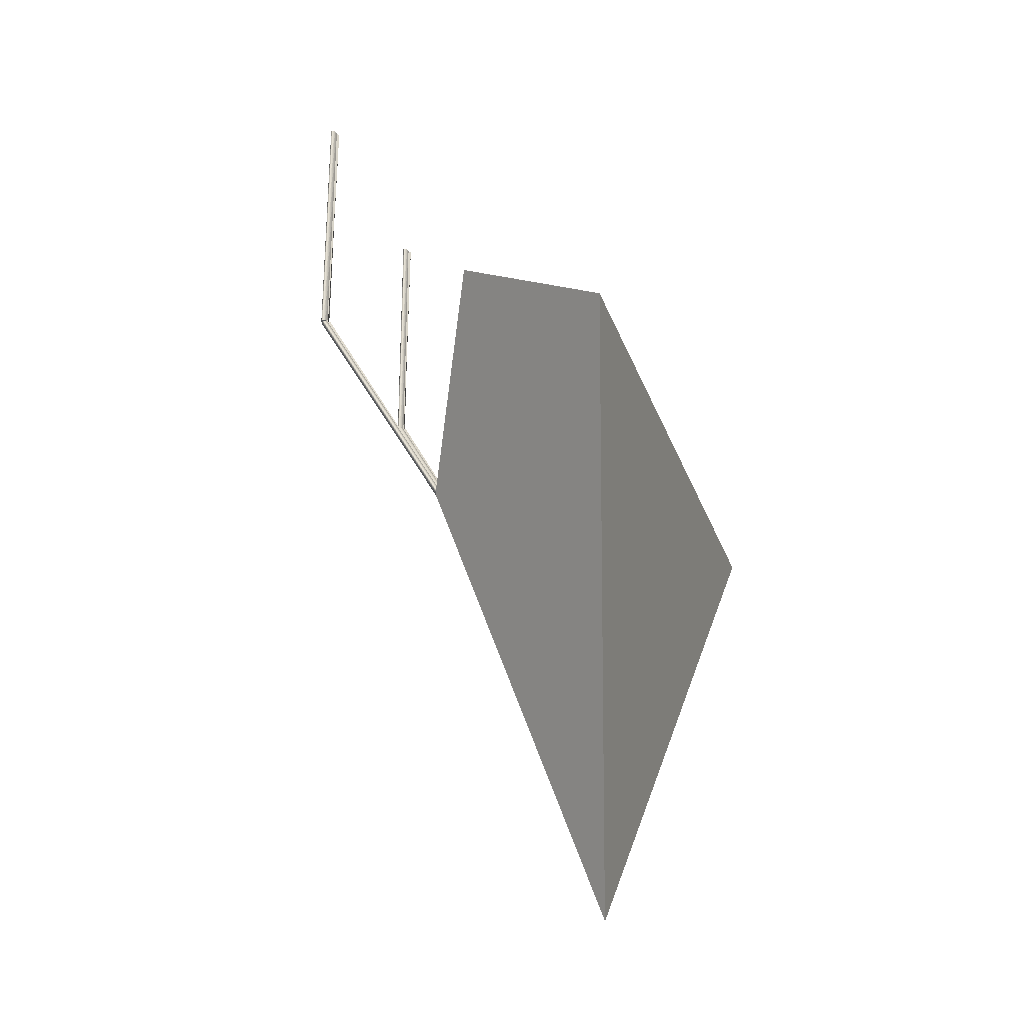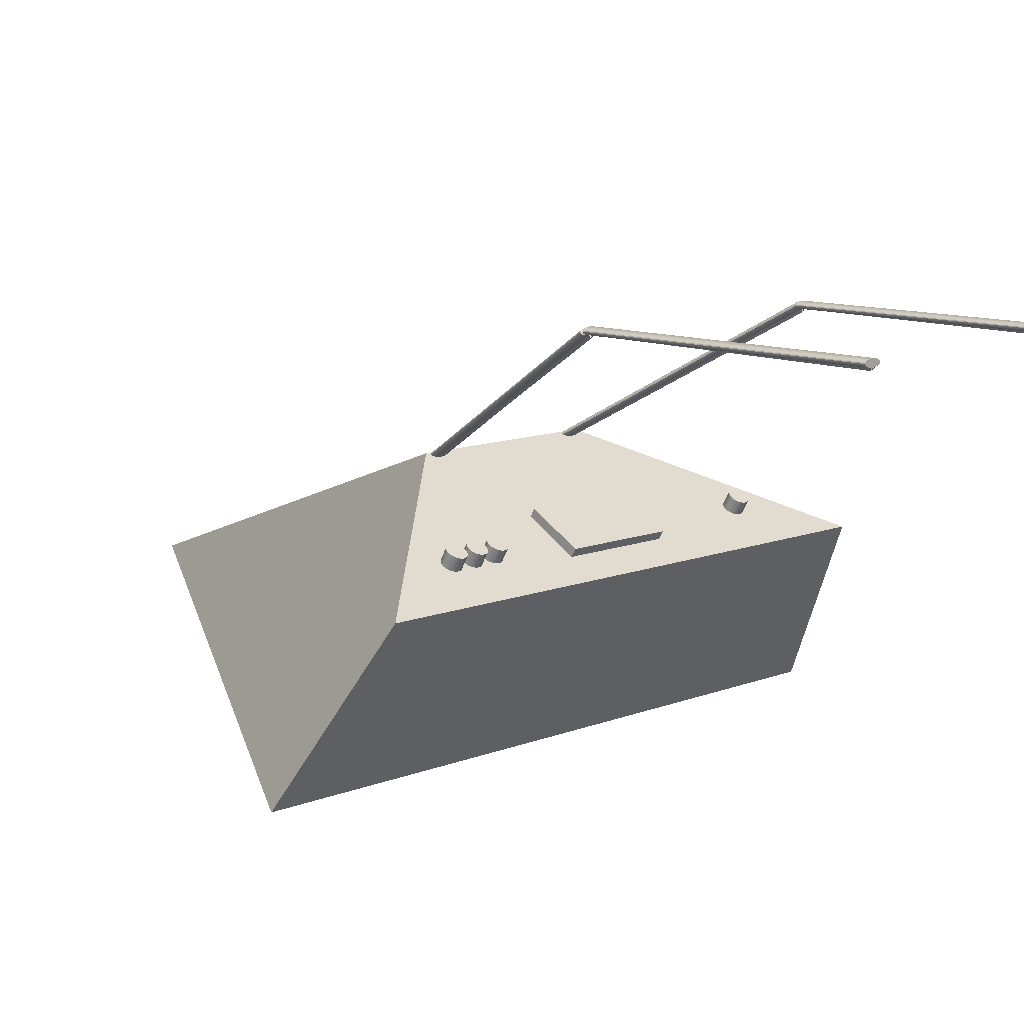
<metadata>
{"format":"obj","ext":"obj","renderer":"f3d","projection":"perspective","resolution":1024,"background":"white","views":[{"elev":-27.5,"azim":-72.9,"up":"+Z"},{"elev":10.6,"azim":-45.0,"up":"+Y"}]}
</metadata>
<code>
o Cube
v -0.008792 -1.981 -9.926
v -1.005 -0.2487 -4.809
v -0.008792 -1.986 -9.923
v 0.9947 -0.2487 -4.816
v -3.541 -2.981 -4.068
v -2.999 -1.249 -3.07
v 3.484 -2.981 -4.093
v 3.001 -1.249 -3.091
v -1.801 -1.199 -3.671
v -1.801 -0.8523 -3.471
v -1.803 -1.208 -3.654
v -1.802 -0.8621 -3.454
v -1.809 -1.218 -3.638
v -1.808 -0.8714 -3.438
v -1.818 -1.227 -3.623
v -1.817 -0.8801 -3.423
v -1.83 -1.234 -3.609
v -1.83 -0.8877 -3.409
v -1.846 -1.24 -3.599
v -1.845 -0.8939 -3.399
v -1.863 -1.245 -3.591
v -1.862 -0.8985 -3.391
v -1.882 -1.248 -3.586
v -1.881 -0.9014 -3.386
v -1.901 -1.249 -3.584
v -1.9 -0.9023 -3.384
v -1.921 -1.248 -3.585
v -1.92 -0.9014 -3.385
v -1.939 -1.245 -3.59
v -1.939 -0.8985 -3.39
v -1.957 -1.24 -3.598
v -1.956 -0.8939 -3.398
v -1.972 -1.234 -3.609
v -1.971 -0.8877 -3.409
v -1.984 -1.227 -3.622
v -1.984 -0.8801 -3.422
v -1.994 -1.218 -3.637
v -1.993 -0.8714 -3.437
v -1.999 -1.208 -3.653
v -1.999 -0.8621 -3.453
v -2.001 -1.199 -3.67
v -2.001 -0.8523 -3.47
v -1.999 -1.189 -3.687
v -1.999 -0.8426 -3.487
v -1.994 -1.18 -3.703
v -1.993 -0.8332 -3.503
v -1.985 -1.171 -3.718
v -1.984 -0.8245 -3.518
v -1.972 -1.163 -3.731
v -1.972 -0.817 -3.531
v -1.957 -1.157 -3.742
v -1.956 -0.8107 -3.542
v -1.94 -1.153 -3.75
v -1.939 -0.8061 -3.55
v -1.921 -1.15 -3.755
v -1.92 -0.8033 -3.555
v -1.902 -1.149 -3.757
v -1.901 -0.8023 -3.557
v -1.882 -1.15 -3.755
v -1.881 -0.8033 -3.555
v -1.863 -1.153 -3.751
v -1.863 -0.8061 -3.551
v -1.846 -1.157 -3.743
v -1.845 -0.8107 -3.543
v -1.831 -1.163 -3.732
v -1.83 -0.817 -3.532
v -1.818 -1.171 -3.719
v -1.818 -0.8245 -3.519
v -1.809 -1.18 -3.704
v -1.808 -0.8332 -3.504
v -1.803 -1.189 -3.688
v -1.803 -0.8426 -3.488
v 0.9382 -0.3415 -4.915
v 1.511 1.11 -2.403
v 0.9365 -0.3476 -4.911
v 1.509 1.104 -2.399
v 0.9313 -0.3531 -4.907
v 1.504 1.098 -2.395
v 0.9229 -0.3578 -4.902
v 1.496 1.093 -2.39
v 0.9115 -0.3616 -4.897
v 1.484 1.09 -2.386
v 0.8976 -0.3642 -4.893
v 1.471 1.087 -2.381
v 0.8818 -0.3656 -4.888
v 1.455 1.086 -2.377
v 0.8647 -0.3658 -4.884
v 1.438 1.085 -2.373
v 0.8468 -0.3646 -4.881
v 1.417 1.056 -2.369
v 0.829 -0.3623 -4.878
v 1.402 1.089 -2.366
v 0.8118 -0.3588 -4.876
v 1.385 1.092 -2.365
v 0.796 -0.3543 -4.875
v 1.369 1.097 -2.364
v 0.7821 -0.349 -4.875
v 1.355 1.102 -2.363
v 0.7707 -0.343 -4.876
v 1.344 1.108 -2.364
v 0.7623 -0.3367 -4.878
v 1.335 1.115 -2.366
v 0.7571 -0.3302 -4.88
v 1.33 1.121 -2.369
v 0.7553 -0.3237 -4.884
v 1.328 1.128 -2.372
v 0.757 -0.3177 -4.887
v 1.33 1.134 -2.376
v 0.7622 -0.3122 -4.892
v 1.335 1.139 -2.38
v 0.7707 -0.3075 -4.896
v 1.344 1.144 -2.385
v 0.782 -0.3037 -4.901
v 1.355 1.148 -2.39
v 0.7959 -0.3011 -4.906
v 1.369 1.15 -2.394
v 0.8117 -0.2997 -4.91
v 1.385 1.152 -2.399
v 0.8289 -0.2995 -4.914
v 1.402 1.152 -2.403
v 0.8467 -0.3006 -4.918
v 1.42 1.151 -2.406
v 0.8646 -0.303 -4.92
v 1.438 1.148 -2.409
v 0.8817 -0.3065 -4.922
v 1.455 1.145 -2.411
v 0.8975 -0.311 -4.923
v 1.47 1.14 -2.412
v 0.9114 -0.3163 -4.923
v 1.484 1.135 -2.412
v 0.9228 -0.3222 -4.923
v 1.496 1.129 -2.411
v 0.9313 -0.3286 -4.921
v 1.504 1.123 -2.409
v 0.9365 -0.3351 -4.918
v 1.509 1.116 -2.407
v -1.309 1.123 -2.368
v -1.299 1.123 0.5885
v -1.311 1.116 -2.368
v -1.301 1.116 0.5885
v -1.316 1.109 -2.368
v -1.306 1.109 0.5885
v -1.325 1.102 -2.368
v -1.314 1.102 0.5885
v -1.336 1.097 -2.368
v -1.326 1.097 0.5886
v -1.351 1.092 -2.368
v -1.34 1.092 0.5886
v -1.367 1.089 -2.368
v -1.356 1.089 0.5887
v -1.384 1.087 -2.368
v -1.374 1.087 0.5887
v -1.402 1.086 -2.368
v -1.392 1.059 0.5734
v -1.421 1.087 -2.368
v -1.41 1.087 0.5889
v -1.438 1.089 -2.368
v -1.428 1.089 0.5889
v -1.454 1.092 -2.368
v -1.444 1.092 0.589
v -1.468 1.097 -2.368
v -1.458 1.097 0.589
v -1.48 1.102 -2.368
v -1.47 1.102 0.5891
v -1.488 1.109 -2.368
v -1.478 1.109 0.5891
v -1.494 1.116 -2.368
v -1.483 1.116 0.5891
v -1.496 1.123 -2.368
v -1.485 1.123 0.5891
v -1.494 1.13 -2.368
v -1.483 1.13 0.5891
v -1.488 1.137 -2.368
v -1.478 1.137 0.5891
v -1.48 1.144 -2.368
v -1.47 1.144 0.5891
v -1.468 1.149 -2.368
v -1.458 1.149 0.589
v -1.454 1.154 -2.368
v -1.444 1.154 0.589
v -1.438 1.157 -2.368
v -1.428 1.157 0.5889
v -1.421 1.159 -2.368
v -1.41 1.159 0.5889
v -1.402 1.16 -2.368
v -1.392 1.16 0.5888
v -1.384 1.159 -2.368
v -1.374 1.159 0.5887
v -1.367 1.157 -2.368
v -1.356 1.157 0.5887
v -1.351 1.154 -2.368
v -1.34 1.154 0.5886
v -1.336 1.149 -2.368
v -1.326 1.149 0.5886
v -1.325 1.144 -2.368
v -1.314 1.144 0.5885
v -1.316 1.137 -2.368
v -1.306 1.137 0.5885
v -1.311 1.13 -2.368
v -1.301 1.13 0.5885
v 1.981 -1.199 -3.688
v 1.982 -0.8523 -3.488
v 1.98 -1.208 -3.671
v 1.98 -0.8621 -3.471
v 1.974 -1.218 -3.654
v 1.975 -0.8714 -3.454
v 1.965 -1.227 -3.639
v 1.965 -0.8801 -3.439
v 1.952 -1.234 -3.626
v 1.953 -0.8877 -3.426
v 1.937 -1.24 -3.615
v 1.938 -0.8939 -3.415
v 1.92 -1.245 -3.607
v 1.921 -0.8985 -3.407
v 1.901 -1.248 -3.602
v 1.902 -0.9014 -3.402
v 1.882 -1.249 -3.601
v 1.882 -0.9023 -3.401
v 1.862 -1.248 -3.602
v 1.863 -0.9014 -3.402
v 1.843 -1.245 -3.607
v 1.844 -0.8985 -3.407
v 1.826 -1.24 -3.615
v 1.827 -0.8939 -3.415
v 1.811 -1.234 -3.626
v 1.812 -0.8877 -3.426
v 1.798 -1.227 -3.639
v 1.799 -0.8801 -3.439
v 1.789 -1.218 -3.654
v 1.79 -0.8714 -3.454
v 1.783 -1.208 -3.67
v 1.784 -0.8621 -3.47
v 1.781 -1.199 -3.687
v 1.782 -0.8523 -3.487
v 1.783 -1.189 -3.704
v 1.784 -0.8426 -3.504
v 1.789 -1.18 -3.72
v 1.79 -0.8332 -3.52
v 1.798 -1.171 -3.735
v 1.799 -0.8245 -3.535
v 1.811 -1.163 -3.748
v 1.811 -0.817 -3.548
v 1.826 -1.157 -3.759
v 1.826 -0.8107 -3.559
v 1.843 -1.153 -3.767
v 1.844 -0.8061 -3.567
v 1.862 -1.15 -3.772
v 1.862 -0.8033 -3.572
v 1.881 -1.149 -3.774
v 1.882 -0.8023 -3.574
v 1.901 -1.15 -3.772
v 1.901 -0.8033 -3.572
v 1.919 -1.153 -3.767
v 1.92 -0.8061 -3.567
v 1.937 -1.157 -3.76
v 1.937 -0.8107 -3.56
v 1.952 -1.163 -3.749
v 1.953 -0.817 -3.549
v 1.964 -1.171 -3.736
v 1.965 -0.8245 -3.536
v 1.974 -1.18 -3.721
v 1.974 -0.8332 -3.521
v 1.979 -1.189 -3.705
v 1.98 -0.8426 -3.505
v -1.554 -1.199 -3.672
v -1.554 -0.8523 -3.472
v -1.556 -1.208 -3.655
v -1.556 -0.8621 -3.455
v -1.562 -1.218 -3.638
v -1.561 -0.8714 -3.438
v -1.571 -1.227 -3.623
v -1.57 -0.8801 -3.423
v -1.583 -1.234 -3.61
v -1.583 -0.8877 -3.41
v -1.599 -1.24 -3.599
v -1.598 -0.8939 -3.399
v -1.616 -1.245 -3.591
v -1.615 -0.8985 -3.391
v -1.635 -1.248 -3.586
v -1.634 -0.9014 -3.386
v -1.654 -1.249 -3.585
v -1.653 -0.9023 -3.385
v -1.674 -1.248 -3.586
v -1.673 -0.9014 -3.386
v -1.692 -1.245 -3.591
v -1.692 -0.8985 -3.391
v -1.71 -1.24 -3.599
v -1.709 -0.8939 -3.399
v -1.725 -1.234 -3.61
v -1.724 -0.8877 -3.41
v -1.737 -1.227 -3.623
v -1.737 -0.8801 -3.423
v -1.747 -1.218 -3.638
v -1.746 -0.8714 -3.438
v -1.752 -1.208 -3.654
v -1.752 -0.8621 -3.454
v -1.754 -1.199 -3.671
v -1.754 -0.8523 -3.471
v -1.753 -1.189 -3.688
v -1.752 -0.8426 -3.488
v -1.747 -1.18 -3.704
v -1.746 -0.8332 -3.504
v -1.738 -1.171 -3.719
v -1.737 -0.8245 -3.519
v -1.725 -1.163 -3.732
v -1.725 -0.817 -3.532
v -1.71 -1.157 -3.743
v -1.71 -0.8107 -3.543
v -1.693 -1.153 -3.751
v -1.692 -0.8061 -3.551
v -1.674 -1.15 -3.756
v -1.674 -0.8033 -3.556
v -1.655 -1.149 -3.758
v -1.654 -0.8023 -3.558
v -1.635 -1.15 -3.756
v -1.634 -0.8033 -3.556
v -1.616 -1.153 -3.751
v -1.616 -0.8061 -3.551
v -1.599 -1.157 -3.744
v -1.598 -0.8107 -3.544
v -1.584 -1.163 -3.733
v -1.583 -0.817 -3.533
v -1.571 -1.171 -3.72
v -1.571 -0.8245 -3.52
v -1.562 -1.18 -3.705
v -1.561 -0.8332 -3.505
v -1.556 -1.189 -3.689
v -1.556 -0.8426 -3.489
v -0.7574 -0.3237 -4.878
v -1.313 1.128 -2.363
v -0.7592 -0.3302 -4.875
v -1.315 1.121 -2.359
v -0.7644 -0.3367 -4.872
v -1.32 1.115 -2.357
v -0.7728 -0.343 -4.871
v -1.328 1.108 -2.355
v -0.7842 -0.349 -4.87
v -1.34 1.102 -2.354
v -0.7981 -0.3543 -4.87
v -1.354 1.097 -2.354
v -0.8139 -0.3588 -4.871
v -1.369 1.092 -2.355
v -0.8311 -0.3623 -4.872
v -1.387 1.089 -2.357
v -0.849 -0.3646 -4.875
v -1.401 1.056 -2.359
v -0.8668 -0.3658 -4.878
v -1.422 1.085 -2.363
v -0.884 -0.3656 -4.882
v -1.439 1.086 -2.366
v -0.8999 -0.3642 -4.886
v -1.455 1.087 -2.371
v -0.9137 -0.3616 -4.891
v -1.469 1.09 -2.375
v -0.9251 -0.3578 -4.896
v -1.481 1.093 -2.38
v -0.9336 -0.3531 -4.9
v -1.489 1.098 -2.385
v -0.9388 -0.3476 -4.905
v -1.494 1.104 -2.389
v -0.9406 -0.3415 -4.908
v -1.496 1.11 -2.393
v -0.9389 -0.3351 -4.912
v -1.494 1.116 -2.396
v -0.9337 -0.3286 -4.914
v -1.489 1.123 -2.399
v -0.9252 -0.3222 -4.916
v -1.481 1.129 -2.401
v -0.9138 -0.3163 -4.917
v -1.469 1.135 -2.402
v -0.9 -0.311 -4.917
v -1.455 1.14 -2.402
v -0.8841 -0.3065 -4.916
v -1.44 1.145 -2.401
v -0.867 -0.303 -4.914
v -1.422 1.148 -2.399
v -0.8491 -0.3006 -4.912
v -1.405 1.151 -2.396
v -0.8312 -0.2995 -4.909
v -1.387 1.152 -2.393
v -0.814 -0.2997 -4.905
v -1.369 1.152 -2.389
v -0.7982 -0.3011 -4.9
v -1.354 1.15 -2.385
v -0.7843 -0.3037 -4.896
v -1.34 1.148 -2.38
v -0.7729 -0.3075 -4.891
v -1.328 1.144 -2.375
v -0.7644 -0.3122 -4.887
v -1.32 1.139 -2.371
v -0.7592 -0.3177 -4.882
v -1.315 1.134 -2.367
v 1.511 1.123 -2.378
v 1.521 1.123 0.5786
v 1.509 1.116 -2.378
v 1.519 1.116 0.5786
v 1.504 1.109 -2.378
v 1.514 1.109 0.5786
v 1.495 1.102 -2.378
v 1.506 1.102 0.5787
v 1.484 1.097 -2.378
v 1.494 1.097 0.5787
v 1.469 1.092 -2.378
v 1.48 1.092 0.5788
v 1.453 1.089 -2.378
v 1.464 1.089 0.5788
v 1.436 1.087 -2.378
v 1.446 1.087 0.5789
v 1.418 1.086 -2.378
v 1.428 1.059 0.5636
v 1.399 1.087 -2.378
v 1.41 1.087 0.579
v 1.382 1.089 -2.378
v 1.392 1.089 0.5791
v 1.366 1.092 -2.378
v 1.376 1.092 0.5791
v 1.352 1.097 -2.378
v 1.362 1.097 0.5792
v 1.34 1.102 -2.378
v 1.35 1.102 0.5792
v 1.332 1.109 -2.378
v 1.342 1.109 0.5792
v 1.326 1.116 -2.378
v 1.337 1.116 0.5793
v 1.324 1.123 -2.378
v 1.335 1.123 0.5793
v 1.326 1.13 -2.378
v 1.337 1.13 0.5793
v 1.332 1.137 -2.378
v 1.342 1.137 0.5792
v 1.34 1.144 -2.378
v 1.35 1.144 0.5792
v 1.352 1.149 -2.378
v 1.362 1.149 0.5792
v 1.366 1.154 -2.378
v 1.376 1.154 0.5791
v 1.382 1.157 -2.378
v 1.392 1.157 0.5791
v 1.399 1.159 -2.378
v 1.41 1.159 0.579
v 1.418 1.16 -2.378
v 1.428 1.16 0.5789
v 1.436 1.159 -2.378
v 1.446 1.159 0.5789
v 1.453 1.157 -2.378
v 1.464 1.157 0.5788
v 1.469 1.154 -2.378
v 1.48 1.154 0.5788
v 1.484 1.149 -2.378
v 1.494 1.149 0.5787
v 1.495 1.144 -2.378
v 1.506 1.144 0.5787
v 1.504 1.137 -2.378
v 1.514 1.137 0.5786
v 1.509 1.13 -2.378
v 1.519 1.13 0.5786
v -1.302 -1.199 -3.673
v -1.302 -0.8523 -3.473
v -1.304 -1.208 -3.656
v -1.304 -0.8621 -3.456
v -1.31 -1.218 -3.639
v -1.309 -0.8714 -3.439
v -1.319 -1.227 -3.624
v -1.318 -0.8801 -3.424
v -1.331 -1.234 -3.611
v -1.331 -0.8877 -3.411
v -1.347 -1.24 -3.6
v -1.346 -0.8939 -3.4
v -1.364 -1.245 -3.592
v -1.363 -0.8985 -3.392
v -1.383 -1.248 -3.587
v -1.382 -0.9014 -3.387
v -1.402 -1.249 -3.586
v -1.401 -0.9023 -3.386
v -1.422 -1.248 -3.587
v -1.421 -0.9014 -3.387
v -1.44 -1.245 -3.592
v -1.44 -0.8985 -3.392
v -1.458 -1.24 -3.6
v -1.457 -0.8939 -3.4
v -1.473 -1.234 -3.611
v -1.472 -0.8877 -3.411
v -1.485 -1.227 -3.624
v -1.485 -0.8801 -3.424
v -1.495 -1.218 -3.639
v -1.494 -0.8714 -3.439
v -1.5 -1.208 -3.655
v -1.5 -0.8621 -3.455
v -1.502 -1.199 -3.672
v -1.502 -0.8523 -3.472
v -1.501 -1.189 -3.689
v -1.5 -0.8426 -3.489
v -1.495 -1.18 -3.705
v -1.494 -0.8332 -3.505
v -1.486 -1.171 -3.72
v -1.485 -0.8245 -3.52
v -1.473 -1.163 -3.733
v -1.473 -0.817 -3.533
v -1.458 -1.157 -3.744
v -1.458 -0.8107 -3.544
v -1.441 -1.153 -3.752
v -1.44 -0.8061 -3.552
v -1.422 -1.15 -3.757
v -1.422 -0.8033 -3.557
v -1.403 -1.149 -3.759
v -1.402 -0.8023 -3.559
v -1.383 -1.15 -3.757
v -1.382 -0.8033 -3.557
v -1.364 -1.153 -3.752
v -1.364 -0.8061 -3.552
v -1.347 -1.157 -3.744
v -1.346 -0.8107 -3.544
v -1.332 -1.163 -3.734
v -1.331 -0.817 -3.534
v -1.319 -1.171 -3.721
v -1.319 -0.8245 -3.521
v -1.31 -1.18 -3.706
v -1.309 -0.8332 -3.506
v -1.304 -1.189 -3.689
v -1.304 -0.8426 -3.489
v -0.565 -0.7874 -3.897
v -0.5648 -0.7008 -3.847
v 0.615 -0.7874 -3.901
v 0.6152 -0.7008 -3.851
v -0.5632 -1.087 -3.377
v -0.563 -1.001 -3.327
v 0.6168 -1.087 -3.381
v 0.617 -1.001 -3.331
f 1 2 4 3
f 3 4 8 7
f 7 8 6 5
f 5 6 2 1
f 3 7 5 1
f 8 4 2 6
f 521 522 524 523
f 523 524 528 527
f 527 528 526 525
f 525 526 522 521
f 523 527 525 521
f 528 524 522 526
f 9 10 12 11
f 11 12 14 13
f 13 14 16 15
f 15 16 18 17
f 17 18 20 19
f 19 20 22 21
f 21 22 24 23
f 23 24 26 25
f 25 26 28 27
f 27 28 30 29
f 29 30 32 31
f 31 32 34 33
f 33 34 36 35
f 35 36 38 37
f 37 38 40 39
f 39 40 42 41
f 41 42 44 43
f 43 44 46 45
f 45 46 48 47
f 47 48 50 49
f 49 50 52 51
f 51 52 54 53
f 53 54 56 55
f 55 56 58 57
f 57 58 60 59
f 59 60 62 61
f 61 62 64 63
f 63 64 66 65
f 65 66 68 67
f 67 68 70 69
f 12 10 72 70 68 66 64 62 60 58 56 54 52 50 48 46 44 42 40 38 36 34 32 30 28 26 24 22 20 18 16 14
f 69 70 72 71
f 71 72 10 9
f 9 11 13 15 17 19 21 23 25 27 29 31 33 35 37 39 41 43 45 47 49 51 53 55 57 59 61 63 65 67 69 71
f 73 74 76 75
f 75 76 78 77
f 77 78 80 79
f 79 80 82 81
f 81 82 84 83
f 83 84 86 85
f 85 86 88 87
f 87 88 90 89
f 89 90 92 91
f 91 92 94 93
f 93 94 96 95
f 95 96 98 97
f 97 98 100 99
f 99 100 102 101
f 101 102 104 103
f 103 104 106 105
f 105 106 108 107
f 107 108 110 109
f 109 110 112 111
f 111 112 114 113
f 113 114 116 115
f 115 116 118 117
f 117 118 120 119
f 119 120 122 121
f 121 122 124 123
f 123 124 126 125
f 125 126 128 127
f 127 128 130 129
f 129 130 132 131
f 131 132 134 133
f 76 74 136 134 132 130 128 126 124 122 120 118 116 114 112 110 108 106 104 102 100 98 96 94 92 90 88 86 84 82 80 78
f 133 134 136 135
f 135 136 74 73
f 73 75 77 79 81 83 85 87 89 91 93 95 97 99 101 103 105 107 109 111 113 115 117 119 121 123 125 127 129 131 133 135
f 137 138 140 139
f 139 140 142 141
f 141 142 144 143
f 143 144 146 145
f 145 146 148 147
f 147 148 150 149
f 149 150 152 151
f 151 152 154 153
f 153 154 156 155
f 155 156 158 157
f 157 158 160 159
f 159 160 162 161
f 161 162 164 163
f 163 164 166 165
f 165 166 168 167
f 167 168 170 169
f 169 170 172 171
f 171 172 174 173
f 173 174 176 175
f 175 176 178 177
f 177 178 180 179
f 179 180 182 181
f 181 182 184 183
f 183 184 186 185
f 185 186 188 187
f 187 188 190 189
f 189 190 192 191
f 191 192 194 193
f 193 194 196 195
f 195 196 198 197
f 140 138 200 198 196 194 192 190 188 186 184 182 180 178 176 174 172 170 168 166 164 162 160 158 156 154 152 150 148 146 144 142
f 197 198 200 199
f 199 200 138 137
f 137 139 141 143 145 147 149 151 153 155 157 159 161 163 165 167 169 171 173 175 177 179 181 183 185 187 189 191 193 195 197 199
f 201 202 204 203
f 203 204 206 205
f 205 206 208 207
f 207 208 210 209
f 209 210 212 211
f 211 212 214 213
f 213 214 216 215
f 215 216 218 217
f 217 218 220 219
f 219 220 222 221
f 221 222 224 223
f 223 224 226 225
f 225 226 228 227
f 227 228 230 229
f 229 230 232 231
f 231 232 234 233
f 233 234 236 235
f 235 236 238 237
f 237 238 240 239
f 239 240 242 241
f 241 242 244 243
f 243 244 246 245
f 245 246 248 247
f 247 248 250 249
f 249 250 252 251
f 251 252 254 253
f 253 254 256 255
f 255 256 258 257
f 257 258 260 259
f 259 260 262 261
f 204 202 264 262 260 258 256 254 252 250 248 246 244 242 240 238 236 234 232 230 228 226 224 222 220 218 216 214 212 210 208 206
f 261 262 264 263
f 263 264 202 201
f 201 203 205 207 209 211 213 215 217 219 221 223 225 227 229 231 233 235 237 239 241 243 245 247 249 251 253 255 257 259 261 263
f 265 266 268 267
f 267 268 270 269
f 269 270 272 271
f 271 272 274 273
f 273 274 276 275
f 275 276 278 277
f 277 278 280 279
f 279 280 282 281
f 281 282 284 283
f 283 284 286 285
f 285 286 288 287
f 287 288 290 289
f 289 290 292 291
f 291 292 294 293
f 293 294 296 295
f 295 296 298 297
f 297 298 300 299
f 299 300 302 301
f 301 302 304 303
f 303 304 306 305
f 305 306 308 307
f 307 308 310 309
f 309 310 312 311
f 311 312 314 313
f 313 314 316 315
f 315 316 318 317
f 317 318 320 319
f 319 320 322 321
f 321 322 324 323
f 323 324 326 325
f 268 266 328 326 324 322 320 318 316 314 312 310 308 306 304 302 300 298 296 294 292 290 288 286 284 282 280 278 276 274 272 270
f 325 326 328 327
f 327 328 266 265
f 265 267 269 271 273 275 277 279 281 283 285 287 289 291 293 295 297 299 301 303 305 307 309 311 313 315 317 319 321 323 325 327
f 329 330 332 331
f 331 332 334 333
f 333 334 336 335
f 335 336 338 337
f 337 338 340 339
f 339 340 342 341
f 341 342 344 343
f 343 344 346 345
f 345 346 348 347
f 347 348 350 349
f 349 350 352 351
f 351 352 354 353
f 353 354 356 355
f 355 356 358 357
f 357 358 360 359
f 359 360 362 361
f 361 362 364 363
f 363 364 366 365
f 365 366 368 367
f 367 368 370 369
f 369 370 372 371
f 371 372 374 373
f 373 374 376 375
f 375 376 378 377
f 377 378 380 379
f 379 380 382 381
f 381 382 384 383
f 383 384 386 385
f 385 386 388 387
f 387 388 390 389
f 332 330 392 390 388 386 384 382 380 378 376 374 372 370 368 366 364 362 360 358 356 354 352 350 348 346 344 342 340 338 336 334
f 389 390 392 391
f 391 392 330 329
f 329 331 333 335 337 339 341 343 345 347 349 351 353 355 357 359 361 363 365 367 369 371 373 375 377 379 381 383 385 387 389 391
f 393 394 396 395
f 395 396 398 397
f 397 398 400 399
f 399 400 402 401
f 401 402 404 403
f 403 404 406 405
f 405 406 408 407
f 407 408 410 409
f 409 410 412 411
f 411 412 414 413
f 413 414 416 415
f 415 416 418 417
f 417 418 420 419
f 419 420 422 421
f 421 422 424 423
f 423 424 426 425
f 425 426 428 427
f 427 428 430 429
f 429 430 432 431
f 431 432 434 433
f 433 434 436 435
f 435 436 438 437
f 437 438 440 439
f 439 440 442 441
f 441 442 444 443
f 443 444 446 445
f 445 446 448 447
f 447 448 450 449
f 449 450 452 451
f 451 452 454 453
f 396 394 456 454 452 450 448 446 444 442 440 438 436 434 432 430 428 426 424 422 420 418 416 414 412 410 408 406 404 402 400 398
f 453 454 456 455
f 455 456 394 393
f 393 395 397 399 401 403 405 407 409 411 413 415 417 419 421 423 425 427 429 431 433 435 437 439 441 443 445 447 449 451 453 455
f 457 458 460 459
f 459 460 462 461
f 461 462 464 463
f 463 464 466 465
f 465 466 468 467
f 467 468 470 469
f 469 470 472 471
f 471 472 474 473
f 473 474 476 475
f 475 476 478 477
f 477 478 480 479
f 479 480 482 481
f 481 482 484 483
f 483 484 486 485
f 485 486 488 487
f 487 488 490 489
f 489 490 492 491
f 491 492 494 493
f 493 494 496 495
f 495 496 498 497
f 497 498 500 499
f 499 500 502 501
f 501 502 504 503
f 503 504 506 505
f 505 506 508 507
f 507 508 510 509
f 509 510 512 511
f 511 512 514 513
f 513 514 516 515
f 515 516 518 517
f 460 458 520 518 516 514 512 510 508 506 504 502 500 498 496 494 492 490 488 486 484 482 480 478 476 474 472 470 468 466 464 462
f 517 518 520 519
f 519 520 458 457
f 457 459 461 463 465 467 469 471 473 475 477 479 481 483 485 487 489 491 493 495 497 499 501 503 505 507 509 511 513 515 517 519

</code>
